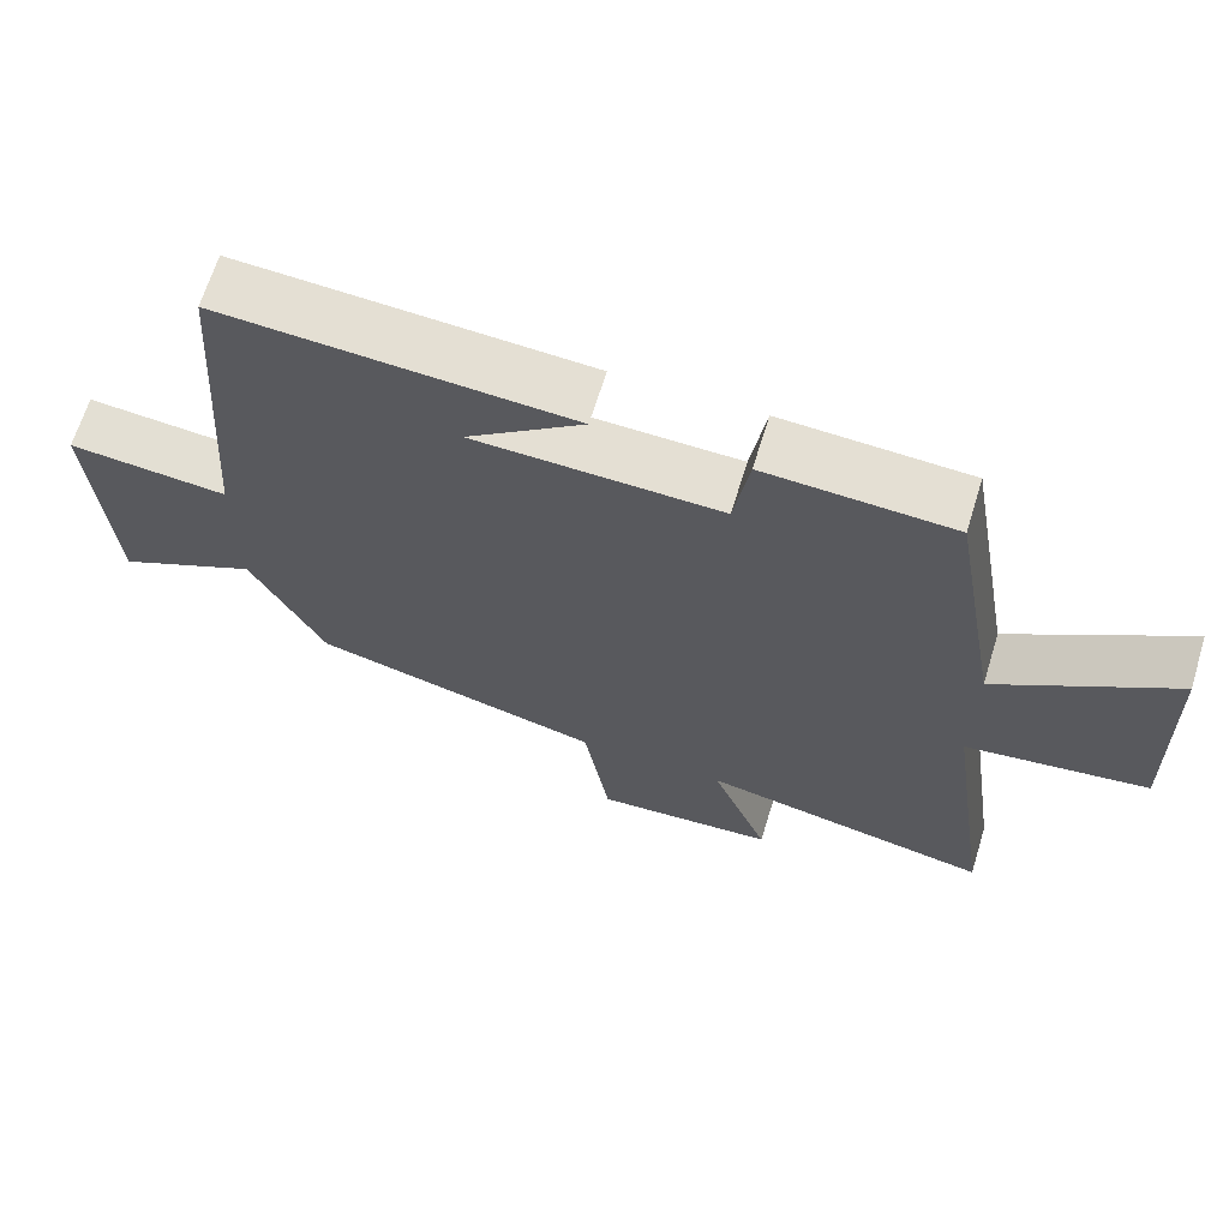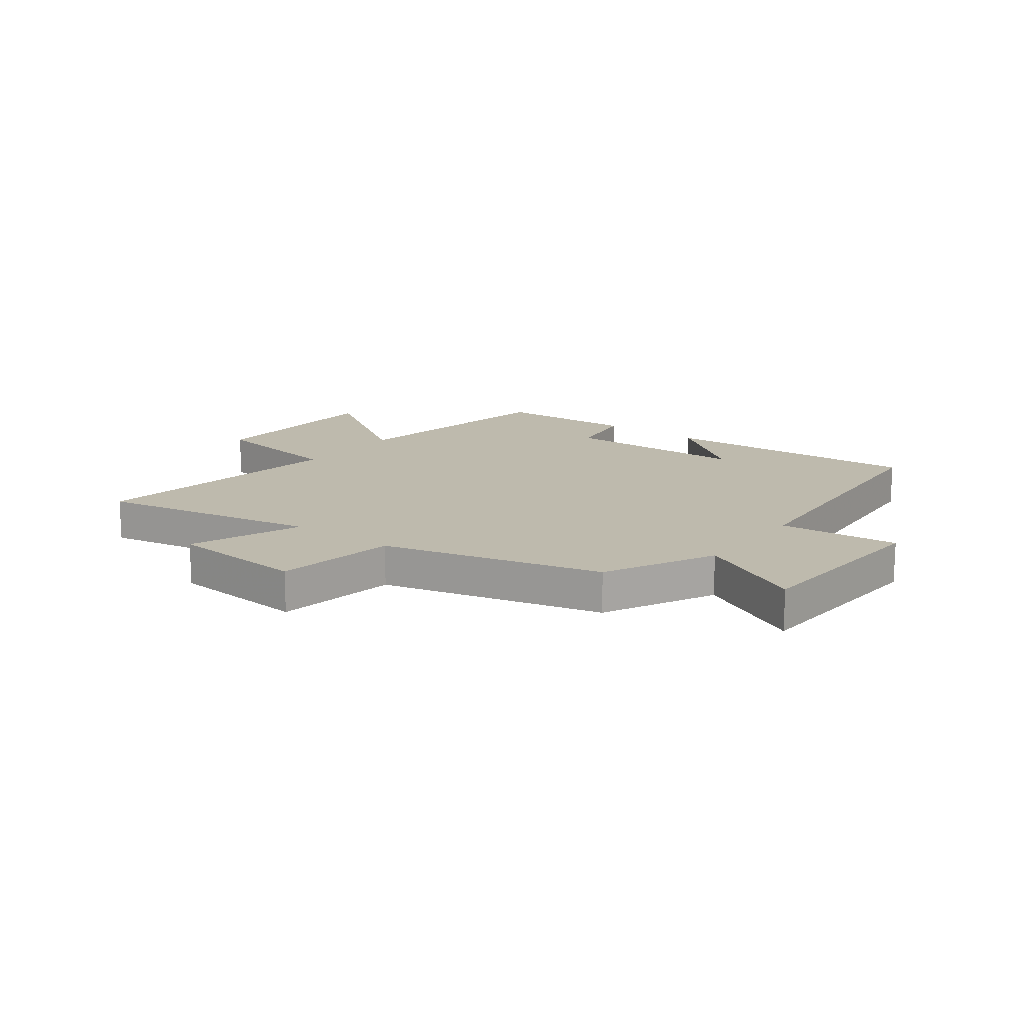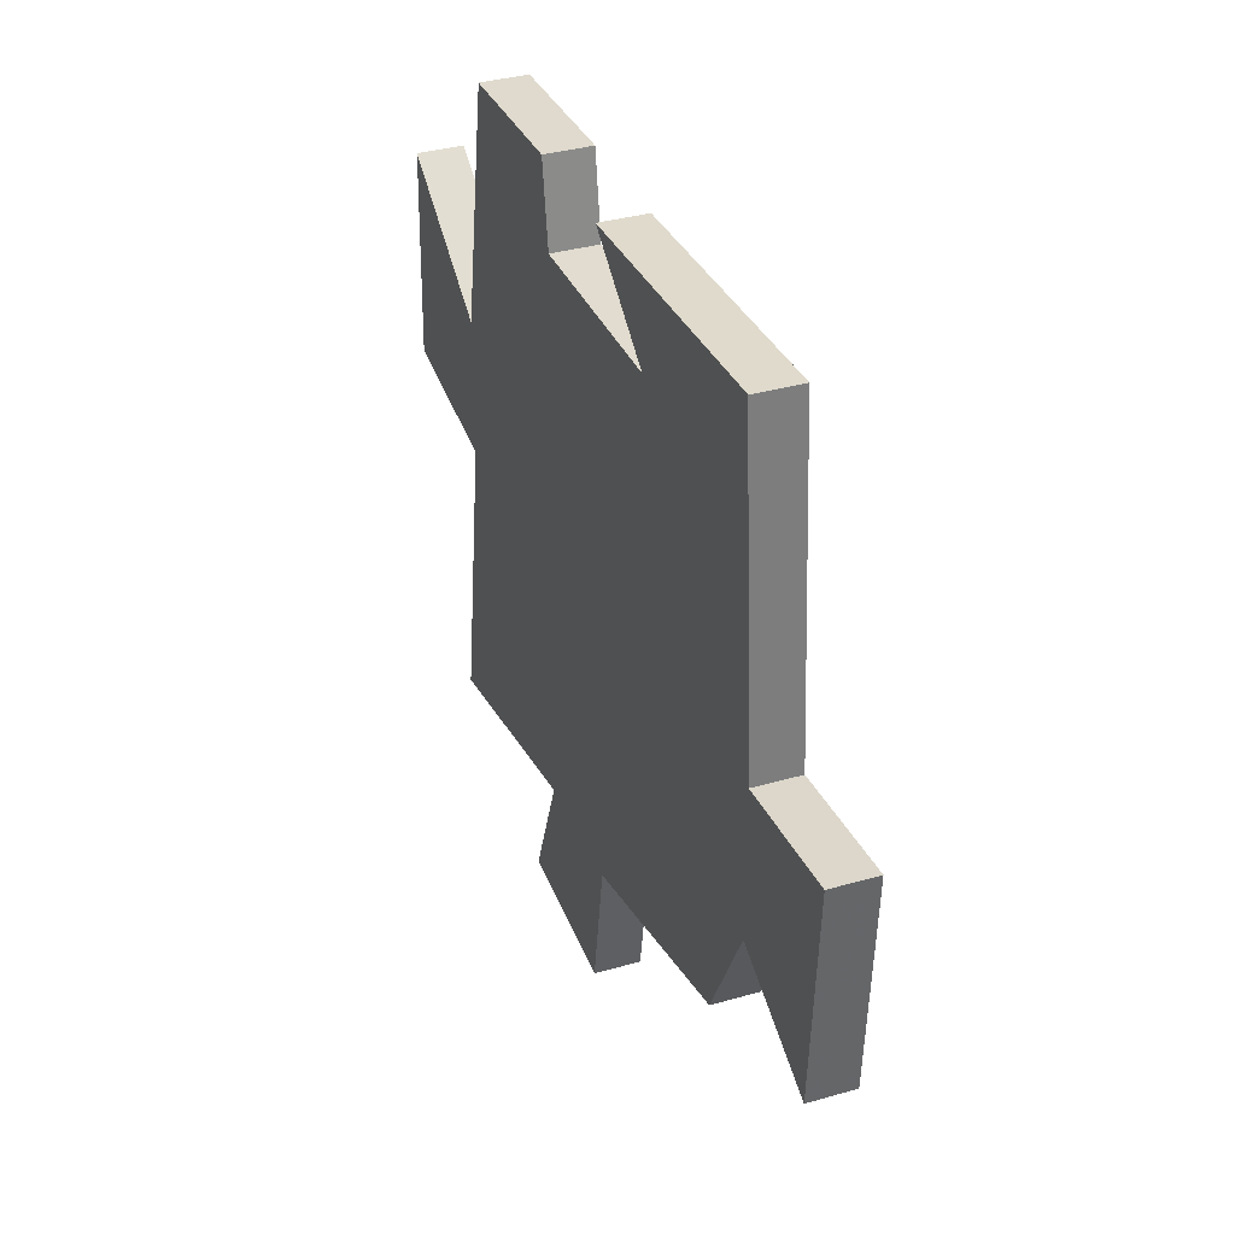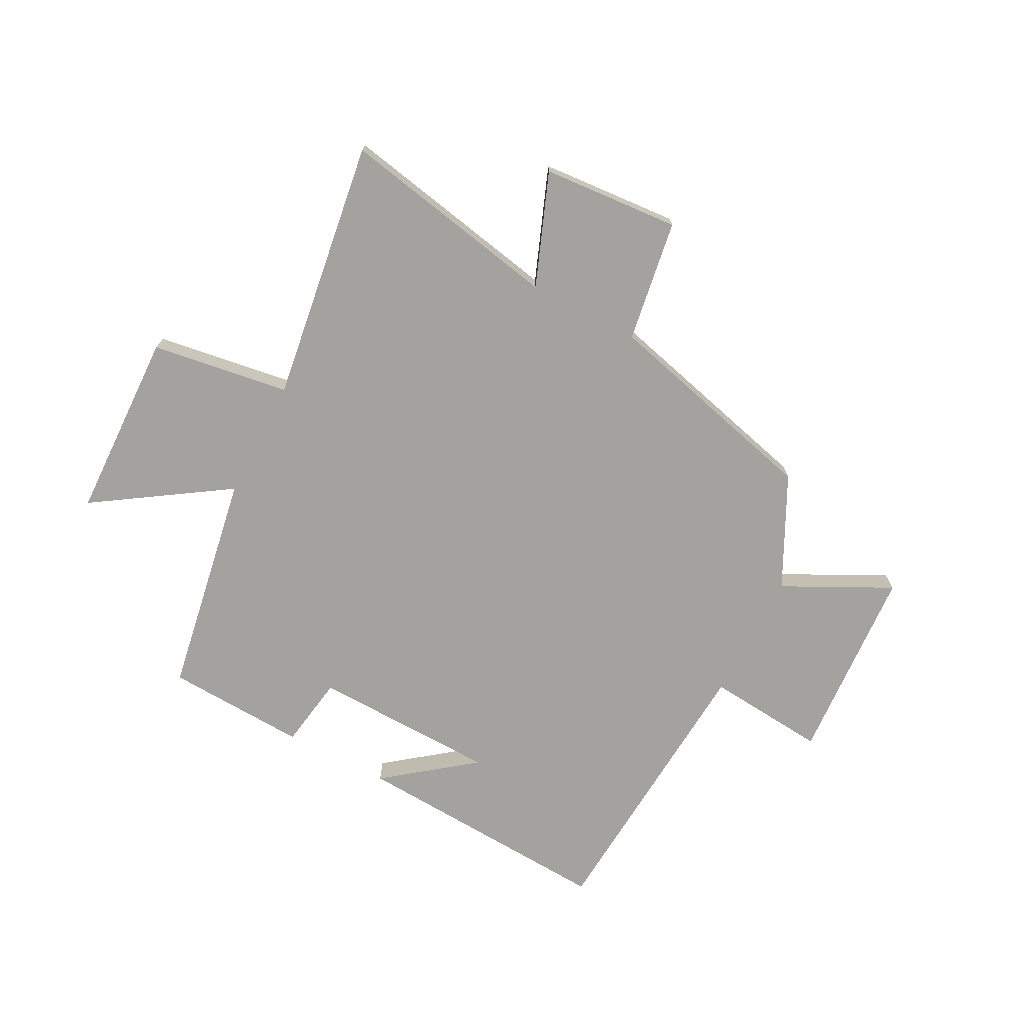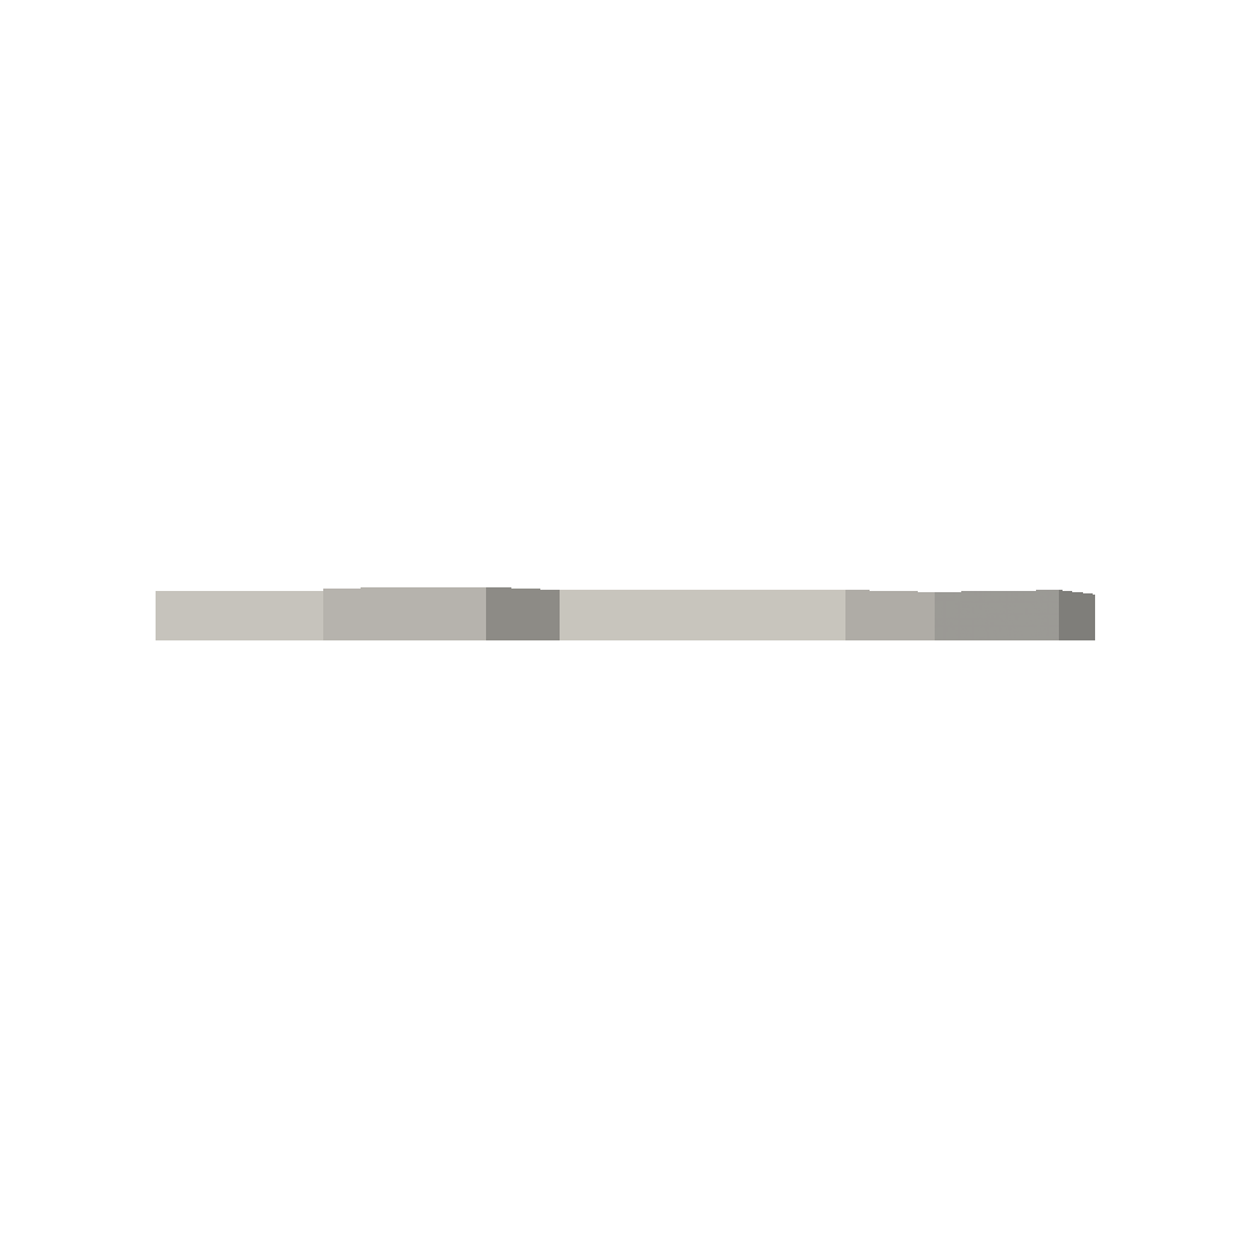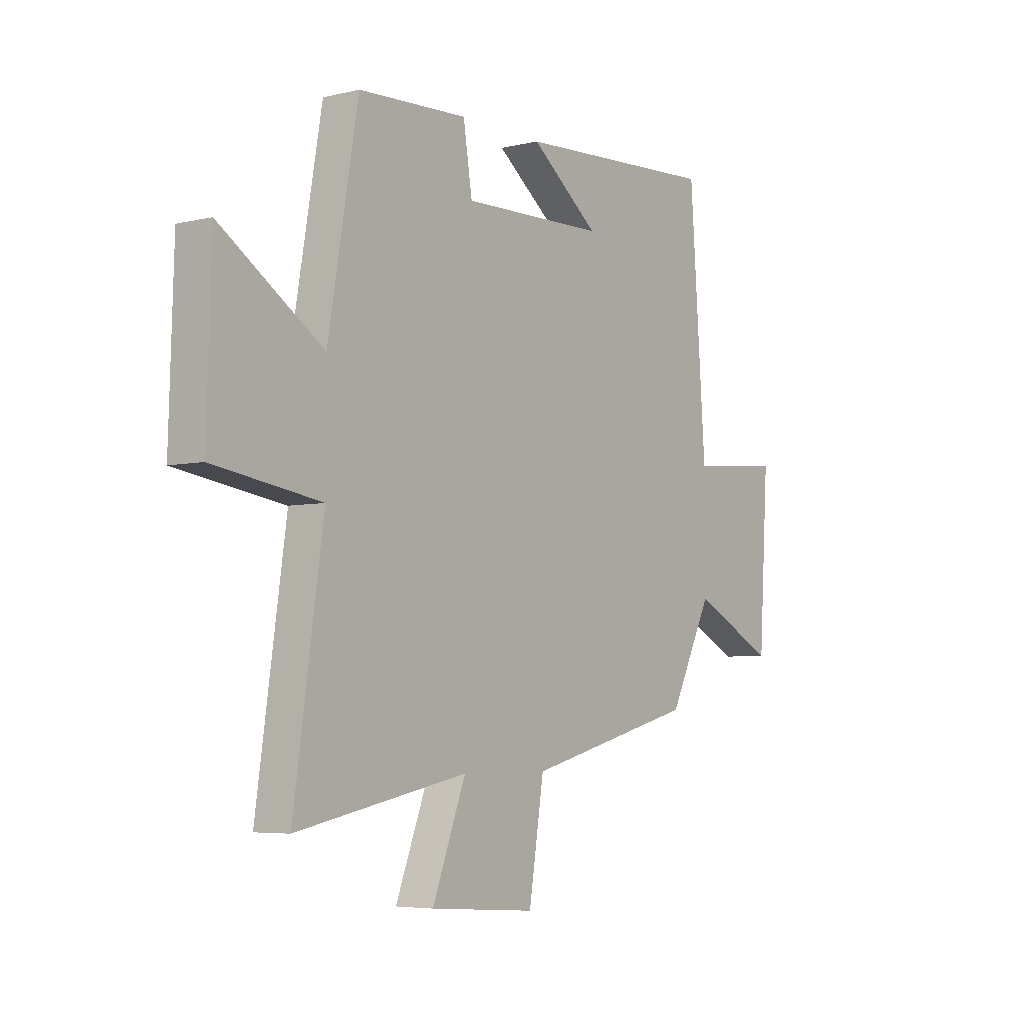
<metadata>
{"format":"obj","ext":"obj","renderer":"f3d","projection":"perspective","resolution":1024,"background":"white","views":[{"elev":66.4,"azim":17.1,"up":"+Z"},{"elev":15.4,"azim":-143.0,"up":"+Y"},{"elev":35.8,"azim":-110.7,"up":"+Z"},{"elev":-72.5,"azim":152.4,"up":"+Y"},{"elev":-0.5,"azim":-163.9,"up":"+Y"},{"elev":-5.2,"azim":126.7,"up":"+Z"}]}
</metadata>
<code>
v 0.566 0.07 -0.575
v 0.18 0.07 -0.5
v 0.256 0.07 -0.695
v 0.016 0.07 -0.713
v -0.018 0.07 -0.5
v -0.403 0.07 -0.402
v -0.5 0.07 -0.209
v -0.688 0.07 -0.304
v -0.71 0.07 0.042
v -0.5 0.07 0.023
v -0.464 0.07 0.526
v -0.004 0.07 0.5
v -0.158 0.07 0.381
v 0.166 0.07 0.373
v 0.186 0.07 0.5
v 0.432 0.07 0.488
v 0.5 0.07 0.096
v 0.731 0.07 0.248
v 0.741 0.07 -0.082
v 0.5 0.07 -0.118
v 0.566 0 -0.575
v 0.18 0 -0.5
v 0.256 0 -0.695
v 0.016 0 -0.713
v -0.018 0 -0.5
v -0.403 0 -0.402
v -0.5 0 -0.209
v -0.688 0 -0.304
v -0.71 0 0.042
v -0.5 0 0.023
v -0.464 0 0.526
v -0.004 0 0.5
v -0.158 0 0.381
v 0.166 0 0.373
v 0.186 0 0.5
v 0.432 0 0.488
v 0.5 0 0.096
v 0.731 0 0.248
v 0.741 0 -0.082
v 0.5 0 -0.118
f 17 18 19 20
f 15 16 17 20
f 14 15 20 1
f 13 14 1 2
f 11 12 13
f 10 11 13 2
f 7 8 9 10
f 5 6 7 10
f 5 10 2 3
f 3 4 5
f 40 39 38 37
f 40 37 36 35
f 21 40 35 34
f 22 21 34 33
f 33 32 31
f 22 33 31 30
f 30 29 28 27
f 30 27 26 25
f 23 22 30 25
f 25 24 23
f 1 21 22 2
f 2 22 23 3
f 3 23 24 4
f 4 24 25 5
f 5 25 26 6
f 6 26 27 7
f 7 27 28 8
f 8 28 29 9
f 9 29 30 10
f 10 30 31 11
f 11 31 32 12
f 12 32 33 13
f 13 33 34 14
f 14 34 35 15
f 15 35 36 16
f 16 36 37 17
f 17 37 38 18
f 18 38 39 19
f 19 39 40 20
f 20 40 21 1

</code>
